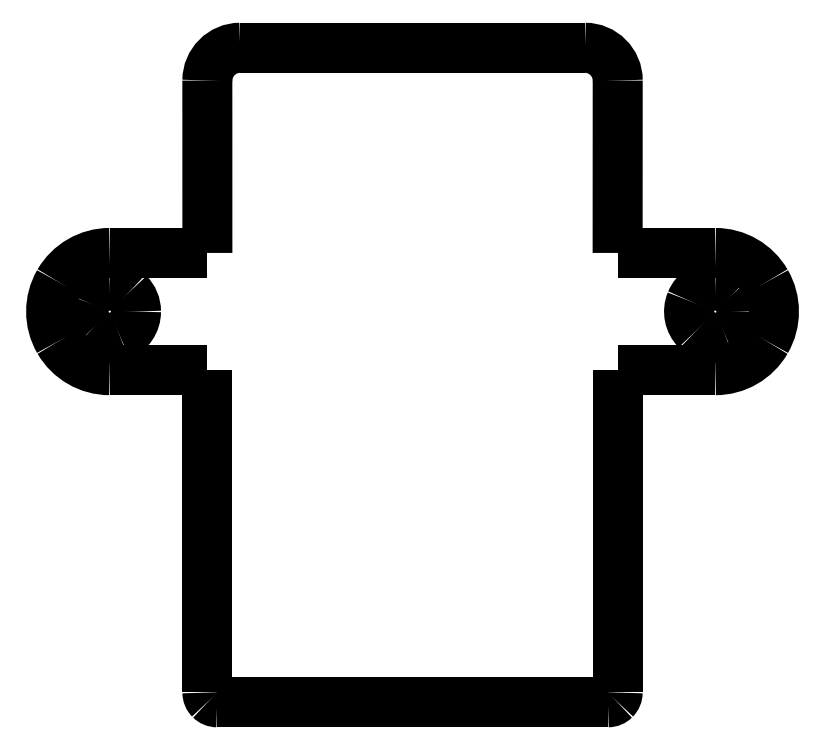
<metadata>
{"format":"dxf","ext":"dxf","renderer":"ezdxf+matplotlib","layout":"modelspace","background":"white","min_lineweight":24,"dpi":150}
</metadata>
<code>
0
SECTION
2
ENTITIES
0
SPLINE
8
0
70
8
71
3
72
8
73
4
74
0
40
0
40
0
40
0
40
0
40
1
40
1
40
1
40
1
10
11.55
20
0.3583
30
0
10
10.44
20
0.3583
30
0
10
9.547
20
-0.5371
30
0
10
9.547
20
-1.642
30
0
0
SPLINE
8
0
70
8
71
3
72
8
73
4
74
0
40
0
40
0
40
0
40
0
40
1
40
1
40
1
40
1
10
34.56
20
-1.642
30
0
10
34.56
20
-0.5371
30
0
10
33.66
20
0.3583
30
0
10
32.56
20
0.3583
30
0
0
SPLINE
8
0
70
8
71
3
72
8
73
4
74
0
40
0
40
0
40
0
40
0
40
1
40
1
40
1
40
1
10
40.51
20
-14.12
30
0
10
39.86
20
-14.12
30
0
10
39.28
20
-14.51
30
0
10
39.03
20
-15.11
30
0
0
SPLINE
8
0
70
8
71
3
72
8
73
4
74
0
40
0
40
0
40
0
40
0
40
1
40
1
40
1
40
1
10
39.03
20
-15.11
30
0
10
38.78
20
-15.71
30
0
10
38.92
20
-16.39
30
0
10
39.38
20
-16.85
30
0
0
SPLINE
8
0
70
8
71
3
72
8
73
4
74
0
40
0
40
0
40
0
40
0
40
1
40
1
40
1
40
1
10
39.38
20
-16.85
30
0
10
39.83
20
-17.31
30
0
10
40.52
20
-17.45
30
0
10
41.12
20
-17.2
30
0
0
SPLINE
8
0
70
8
71
3
72
8
73
4
74
0
40
0
40
0
40
0
40
0
40
1
40
1
40
1
40
1
10
41.12
20
-17.2
30
0
10
41.72
20
-16.95
30
0
10
42.11
20
-16.37
30
0
10
42.11
20
-15.72
30
0
0
SPLINE
8
0
70
8
71
3
72
8
73
4
74
0
40
0
40
0
40
0
40
0
40
1
40
1
40
1
40
1
10
42.11
20
-15.72
30
0
10
42.11
20
-15.3
30
0
10
41.94
20
-14.89
30
0
10
41.64
20
-14.59
30
0
0
SPLINE
8
0
70
8
71
3
72
8
73
4
74
0
40
0
40
0
40
0
40
0
40
1
40
1
40
1
40
1
10
41.64
20
-14.59
30
0
10
41.34
20
-14.29
30
0
10
40.93
20
-14.12
30
0
10
40.51
20
-14.12
30
0
0
SPLINE
8
0
70
8
71
3
72
8
73
4
74
0
40
0
40
0
40
0
40
0
40
1
40
1
40
1
40
1
10
33.96
20
-39.53
30
0
10
34.12
20
-39.53
30
0
10
34.27
20
-39.47
30
0
10
34.38
20
-39.36
30
0
0
SPLINE
8
0
70
8
71
3
72
8
73
4
74
0
40
0
40
0
40
0
40
0
40
1
40
1
40
1
40
1
10
34.38
20
-39.36
30
0
10
34.49
20
-39.25
30
0
10
34.55
20
-39.1
30
0
10
34.55
20
-38.94
30
0
0
LWPOLYLINE
8
0
90
1
70
1
10
40.51
20
-14.12
30
0
0
SPLINE
8
0
70
8
71
3
72
8
73
4
74
0
40
0
40
0
40
0
40
0
40
1
40
1
40
1
40
1
10
9.55
20
-38.94
30
0
10
9.55
20
-39.1
30
0
10
9.613
20
-39.25
30
0
10
9.724
20
-39.36
30
0
0
SPLINE
8
0
70
8
71
3
72
8
73
4
74
0
40
0
40
0
40
0
40
0
40
1
40
1
40
1
40
1
10
9.724
20
-39.36
30
0
10
9.836
20
-39.47
30
0
10
9.987
20
-39.53
30
0
10
10.15
20
-39.53
30
0
0
LWPOLYLINE
8
0
90
2
70
0
10
34.55
20
-12.15
30
0
10
40.51
20
-12.15
30
0
0
LWPOLYLINE
8
0
90
2
70
0
10
34.55
20
-19.29
30
0
10
34.55
20
-38.94
30
0
0
SPLINE
8
0
70
8
71
3
72
8
73
4
74
0
40
0
40
0
40
0
40
0
40
1
40
1
40
1
40
1
10
3.597
20
-12.15
30
0
10
2.321
20
-12.15
30
0
10
1.142
20
-12.83
30
0
10
0.5035
20
-13.93
30
0
0
SPLINE
8
0
70
8
71
3
72
8
73
4
74
0
40
0
40
0
40
0
40
0
40
1
40
1
40
1
40
1
10
0.5035
20
-13.93
30
0
10
-0.1345
20
-15.04
30
0
10
-0.1345
20
-16.4
30
0
10
0.5035
20
-17.51
30
0
0
SPLINE
8
0
70
8
71
3
72
8
73
4
74
0
40
0
40
0
40
0
40
0
40
1
40
1
40
1
40
1
10
0.5035
20
-17.51
30
0
10
1.142
20
-18.61
30
0
10
2.321
20
-19.29
30
0
10
3.597
20
-19.29
30
0
0
LWPOLYLINE
8
0
90
2
70
0
10
34.56
20
-1.641
30
0
10
34.55
20
-12.15
30
0
0
LWPOLYLINE
8
0
90
2
70
0
10
33.96
20
-39.53
30
0
10
10.14
20
-39.53
30
0
0
LWPOLYLINE
8
0
90
2
70
0
10
34.55
20
-19.29
30
0
10
40.51
20
-19.29
30
0
0
LWPOLYLINE
8
0
90
2
70
0
10
3.597
20
-12.15
30
0
10
9.548
20
-12.15
30
0
0
LWPOLYLINE
8
0
90
2
70
0
10
11.55
20
0.3605
30
0
10
32.56
20
0.3605
30
0
0
LWPOLYLINE
8
0
90
2
70
0
10
9.548
20
-19.29
30
0
10
3.597
20
-19.29
30
0
0
SPLINE
8
0
70
8
71
3
72
8
73
4
74
0
40
0
40
0
40
0
40
0
40
1
40
1
40
1
40
1
10
40.51
20
-19.29
30
0
10
41.78
20
-19.29
30
0
10
42.96
20
-18.61
30
0
10
43.6
20
-17.51
30
0
0
SPLINE
8
0
70
8
71
3
72
8
73
4
74
0
40
0
40
0
40
0
40
0
40
1
40
1
40
1
40
1
10
43.6
20
-17.51
30
0
10
44.24
20
-16.4
30
0
10
44.24
20
-15.04
30
0
10
43.6
20
-13.93
30
0
0
SPLINE
8
0
70
8
71
3
72
8
73
4
74
0
40
0
40
0
40
0
40
0
40
1
40
1
40
1
40
1
10
43.6
20
-13.93
30
0
10
42.96
20
-12.83
30
0
10
41.78
20
-12.15
30
0
10
40.51
20
-12.15
30
0
0
LWPOLYLINE
8
0
90
2
70
0
10
9.548
20
-12.15
30
0
10
9.545
20
-1.641
30
0
0
SPLINE
8
0
70
8
71
3
72
8
73
4
74
0
40
0
40
0
40
0
40
0
40
1
40
1
40
1
40
1
10
3.597
20
-14.12
30
0
10
2.95
20
-14.12
30
0
10
2.366
20
-14.51
30
0
10
2.119
20
-15.11
30
0
0
SPLINE
8
0
70
8
71
3
72
8
73
4
74
0
40
0
40
0
40
0
40
0
40
1
40
1
40
1
40
1
10
2.119
20
-15.11
30
0
10
1.871
20
-15.71
30
0
10
2.008
20
-16.39
30
0
10
2.465
20
-16.85
30
0
0
SPLINE
8
0
70
8
71
3
72
8
73
4
74
0
40
0
40
0
40
0
40
0
40
1
40
1
40
1
40
1
10
2.465
20
-16.85
30
0
10
2.923
20
-17.31
30
0
10
3.611
20
-17.45
30
0
10
4.209
20
-17.2
30
0
0
SPLINE
8
0
70
8
71
3
72
8
73
4
74
0
40
0
40
0
40
0
40
0
40
1
40
1
40
1
40
1
10
4.209
20
-17.2
30
0
10
4.807
20
-16.95
30
0
10
5.197
20
-16.37
30
0
10
5.197
20
-15.72
30
0
0
SPLINE
8
0
70
8
71
3
72
8
73
4
74
0
40
0
40
0
40
0
40
0
40
1
40
1
40
1
40
1
10
5.197
20
-15.72
30
0
10
5.197
20
-15.3
30
0
10
5.028
20
-14.89
30
0
10
4.728
20
-14.59
30
0
0
SPLINE
8
0
70
8
71
3
72
8
73
4
74
0
40
0
40
0
40
0
40
0
40
1
40
1
40
1
40
1
10
4.728
20
-14.59
30
0
10
4.428
20
-14.29
30
0
10
4.021
20
-14.12
30
0
10
3.597
20
-14.12
30
0
0
LWPOLYLINE
8
0
90
2
70
0
10
9.548
20
-38.94
30
0
10
9.548
20
-19.29
30
0
0
LWPOLYLINE
8
0
90
1
70
1
10
3.597
20
-14.12
30
0
0
ENDSEC
0
EOF

</code>
